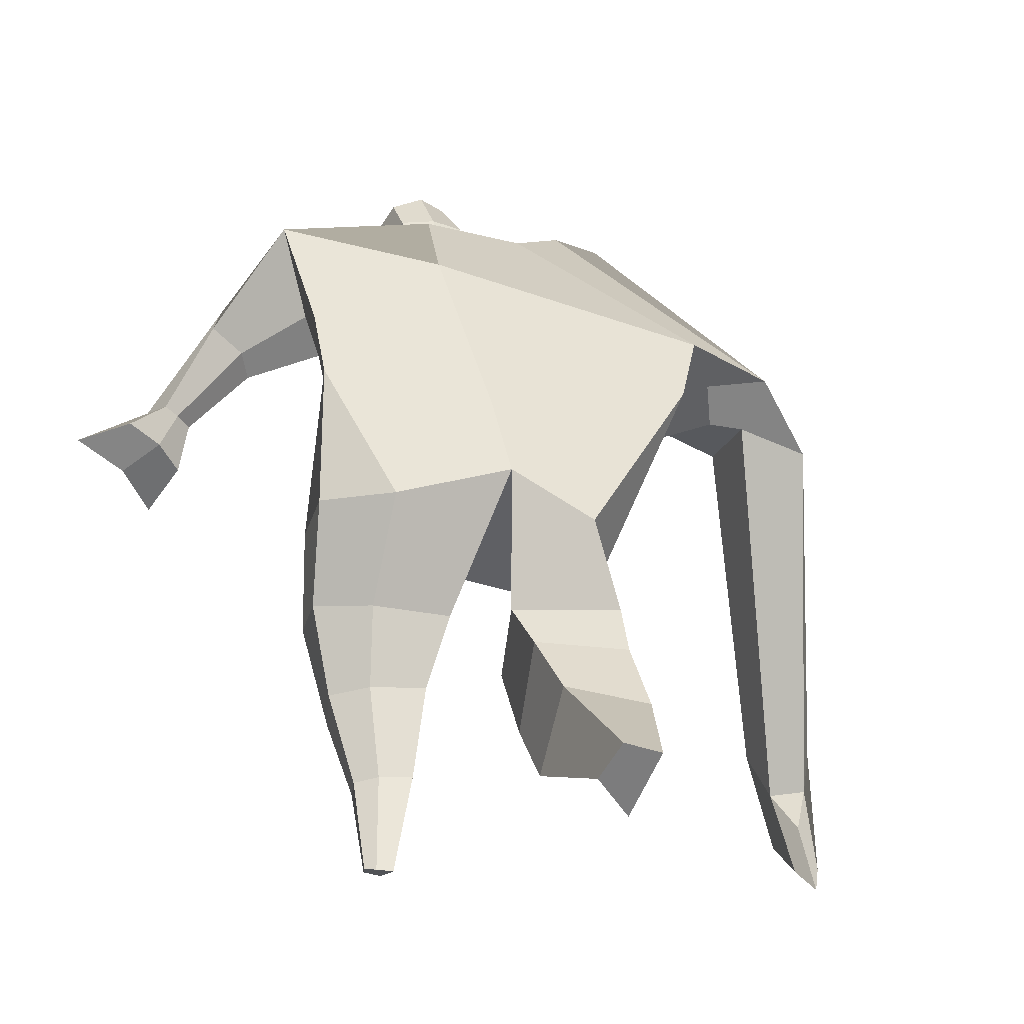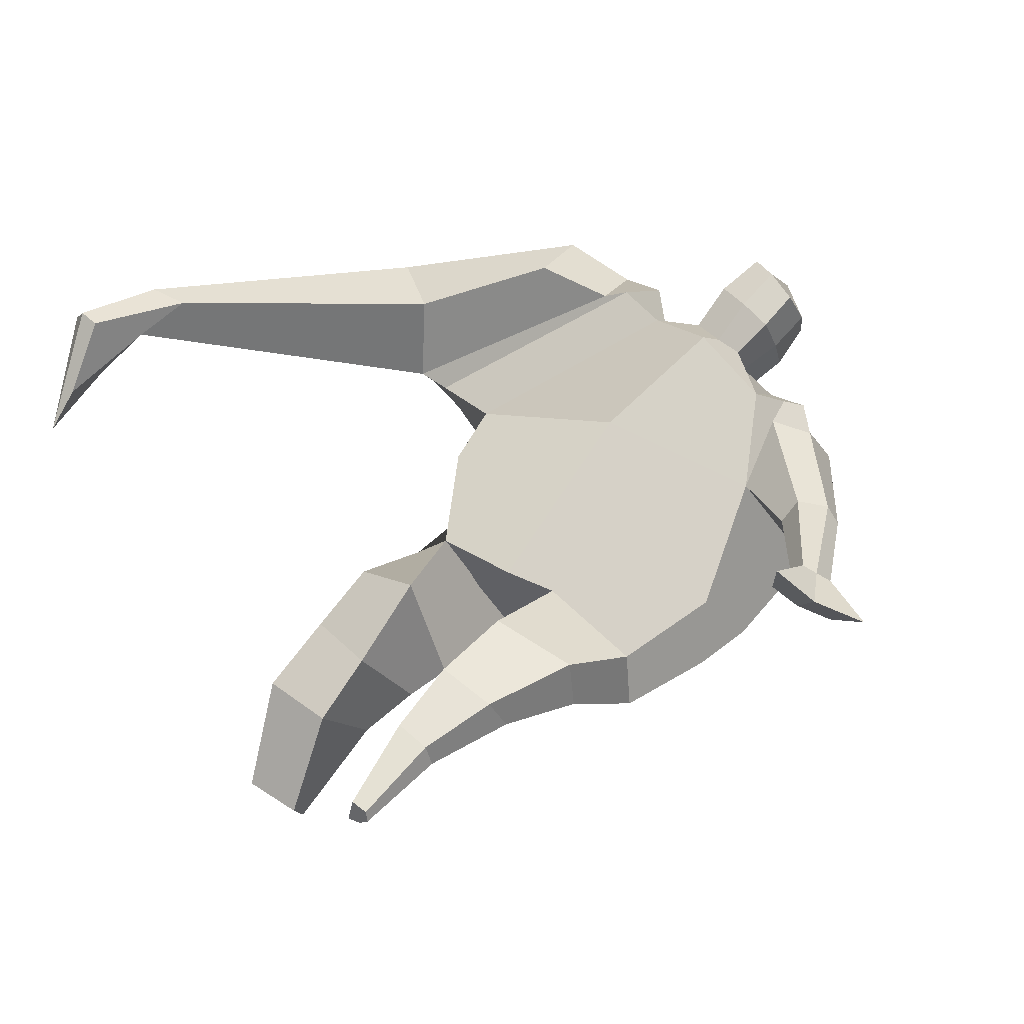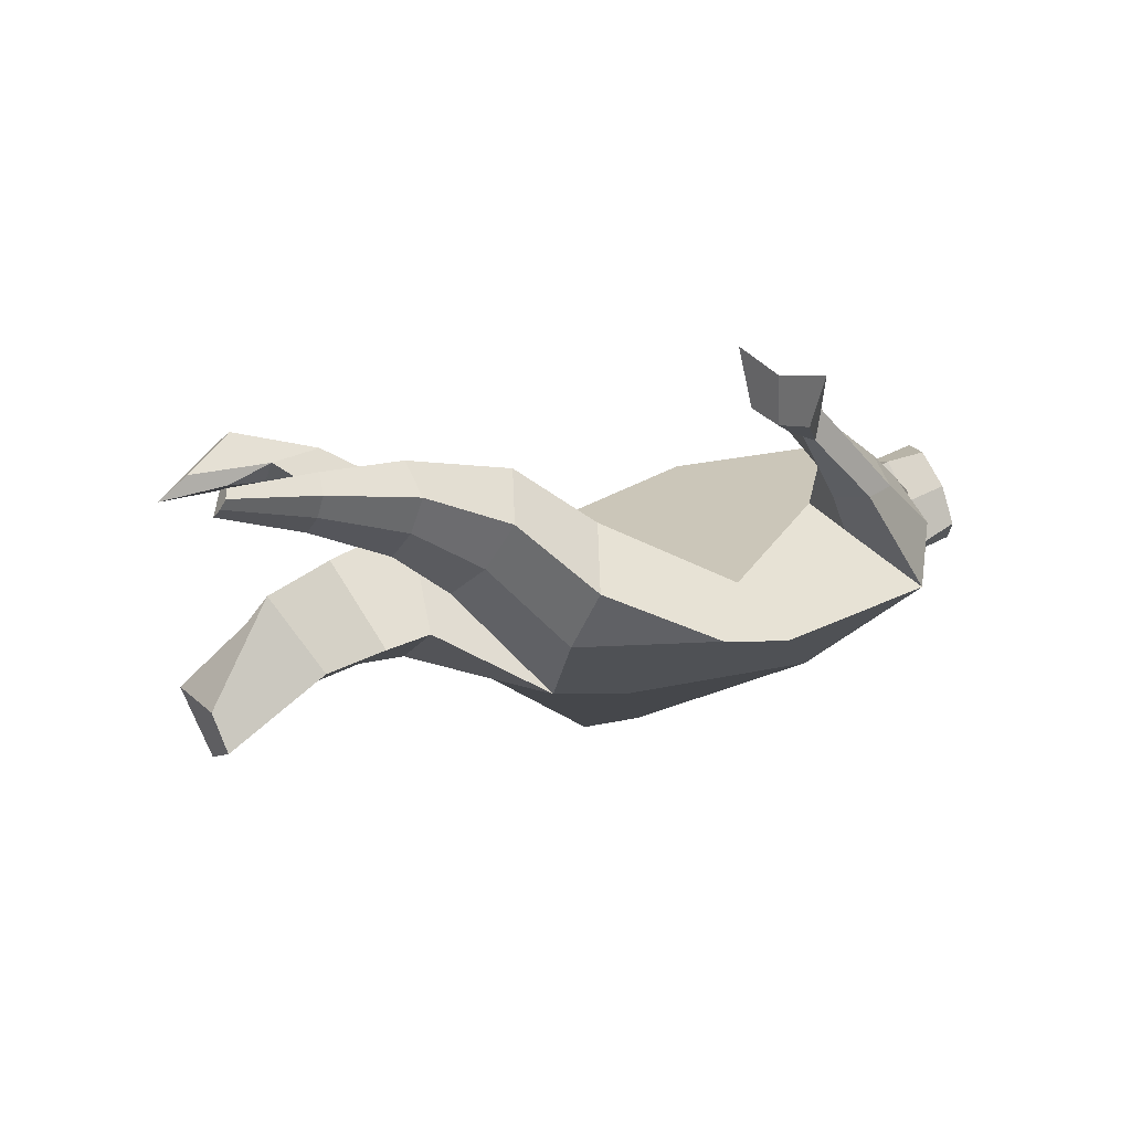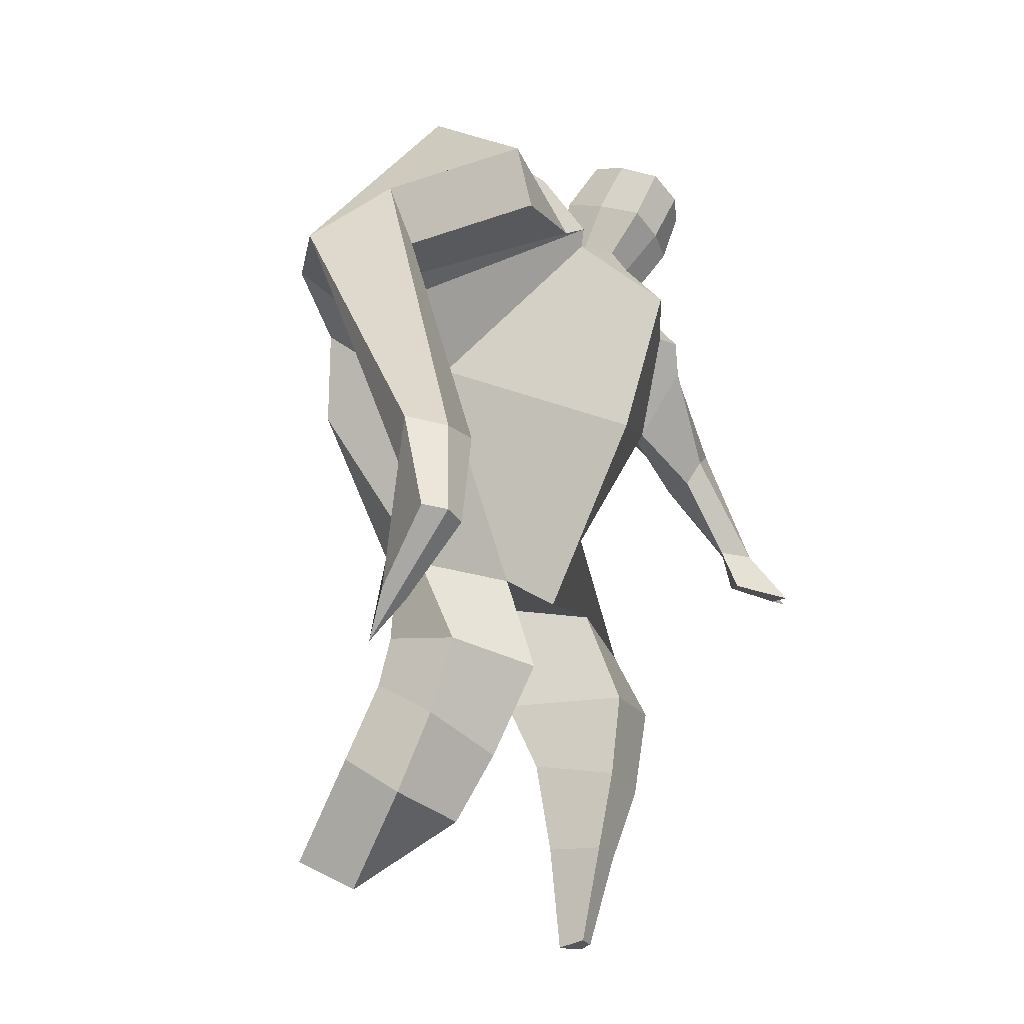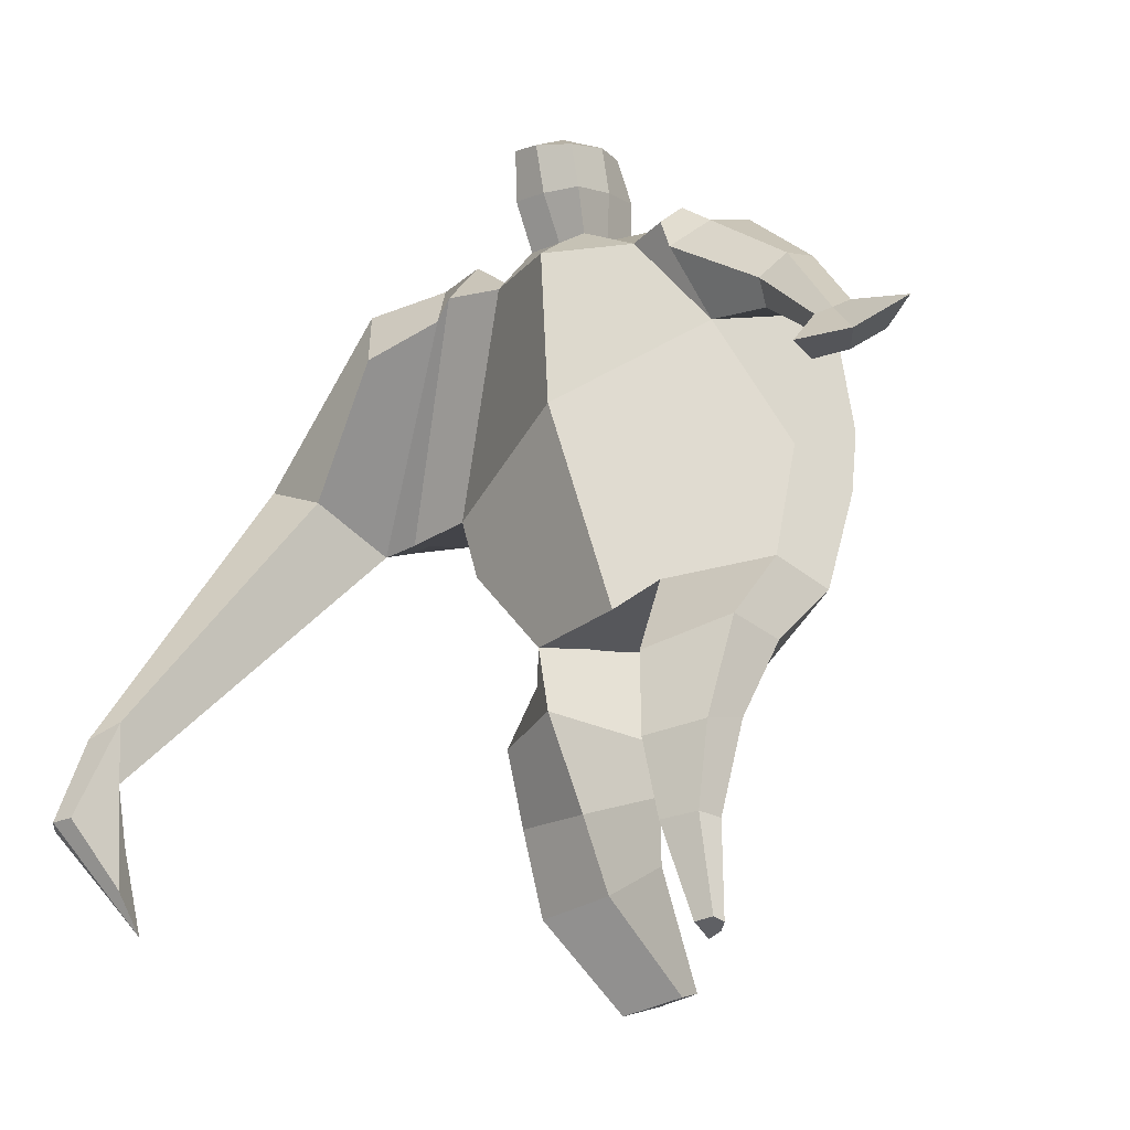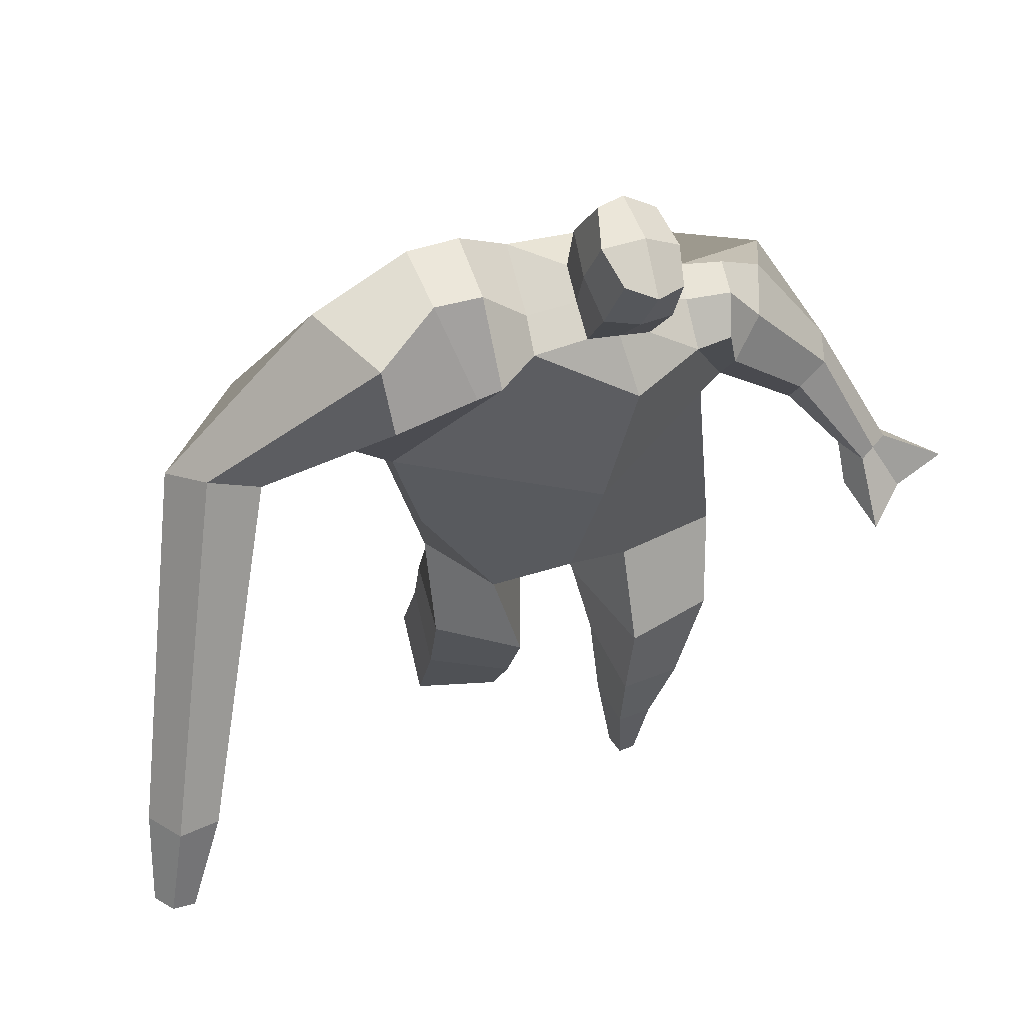
<metadata>
{"format":"obj","ext":"obj","renderer":"f3d","projection":"perspective","resolution":1024,"background":"white","views":[{"elev":-30.2,"azim":157.9,"up":"+Y"},{"elev":44.8,"azim":38.8,"up":"+Z"},{"elev":-13.2,"azim":62.6,"up":"+Z"},{"elev":-25.7,"azim":-56.4,"up":"+Y"},{"elev":-36.3,"azim":38.3,"up":"+Y"},{"elev":43.1,"azim":-17.7,"up":"+Y"}]}
</metadata>
<code>
o monstruo_grande
v 0.4443 1.991 0.2961
v 0.5164 1.149 0.114
v -0.6665 1.79 0.1761
v -0.3215 1.128 0.1961
v 0.6824 2.268 -0.01055
v 0.5828 1.567 -0.2403
v -0.7716 2.006 -0.2469
v -0.6859 1.738 -0.3144
v -0.2709 2.387 0.4808
v 0.2828 2.272 0.4776
v -0.4055 2.356 0.5747
v -1.13 2.032 -0.09668
v -0.2492 2.562 0.1272
v 0.3068 2.417 0.2172
v -0.9794 1.904 0.06182
v -0.4129 2.636 0.1471
v -0.7513 2.268 0.5799
v -1.421 1.939 0.1686
v -1.147 1.981 0.373
v -0.933 2.586 0.3181
v -0.6009 2.674 0.2131
v -0.4767 2.312 0.547
v -1.109 1.913 0.06138
v -1.72 0.6801 0.8462
v -1.595 0.6617 0.8951
v -1.57 0.4878 0.6931
v -1.647 0.499 0.6633
v 0.4176 2.187 0.4735
v 0.5747 2.376 0.2449
v 0.3923 2.299 0.4825
v 0.4371 2.433 0.2629
v 0.6827 1.871 0.3497
v 0.8513 1.953 0.2176
v 0.6954 1.949 0.4013
v 0.815 2.06 0.2751
v 0.8702 1.643 0.3862
v 0.9676 1.675 0.3367
v 0.9257 1.623 0.4741
v 1.021 1.664 0.4228
v 0.8841 1.497 0.4396
v 1.084 1.579 0.3367
v 0.9354 1.422 0.6147
v 1.234 1.544 0.4533
v -0.107 2.435 0.5095
v 0.1028 2.405 0.5017
v -0.09309 2.541 0.2647
v 0.1107 2.509 0.2601
v -0.05064 2.739 0.6693
v 0.1548 2.672 0.6348
v -0.05256 2.862 0.42
v 0.152 2.796 0.3845
v -0.5102 1.18 -0.0303
v -0.379 1.215 -0.232
v -0.04004 1.278 -0.3336
v -0.7179 1.836 -0.04618
v 0.5436 1.144 -0.1235
v 0.3281 1.153 -0.2531
v 0.02596 1.525 -0.3216
v -0.0333 1.146 0.1966
v 0.529 2.071 0.1953
v -0.2567 2.448 0.3571
v -0.4181 2.607 0.4191
v -0.9167 1.983 -0.05354
v 0.2736 2.402 0.3773
v -0.7797 2.496 0.5435
v -1.323 2.083 0.4128
v -0.5706 2.594 0.4071
v -1.67 0.6693 0.901
v -1.586 0.3794 0.5762
v 0.5241 2.293 0.3975
v 0.417 2.411 0.3966
v 0.7403 1.889 0.2356
v 0.7872 2.016 0.3792
v 0.9181 1.662 0.3607
v 0.9735 1.643 0.4483
v 0.9722 1.537 0.3661
v 1.063 1.484 0.4941
v -0.1013 2.487 0.3856
v 0.1045 2.459 0.38
v -0.08284 2.803 0.546
v 0.1849 2.732 0.5089
v -1.476 0.9893 0.8436
v -1.53 0.8146 0.7749
v -1.691 0.9917 0.7609
v -1.648 0.8319 0.729
v -1.584 0.657 0.6768
v -1.607 0.9704 0.8538
v -0.03569 1.76 0.5123
v 0.1734 2.137 -0.1883
v 0.1185 2.515 0.08012
v 0.02799 2.266 0.6309
v 0.004674 2.524 0.2603
v 0.002748 2.418 0.5042
v 0.04919 2.847 0.3643
v 0.05232 2.687 0.6894
v 0.05493 2.817 0.5522
v 0.1444 2.664 0.2981
v 0.1438 2.527 0.5841
v -0.09237 2.579 0.6114
v -0.0938 2.717 0.3229
v -0.1099 2.649 0.4682
v 0.1592 2.596 0.4404
v 0.02435 2.7 0.2902
v 0.0268 2.542 0.6173
v 0.5167 1.661 -0.02617
v -0.5772 1.51 0.1987
v 0.6215 1.78 -0.2254
v 0.1616 1.163 0.2137
v -0.2739 0.1717 -0.4488
v -0.4215 0.1129 -0.3453
v -0.4411 0.2385 -0.5623
v -0.3055 0.2441 -0.5728
v 0.2631 0.01011 0.1462
v 0.1921 -0.004722 0.0689
v 0.2738 0.004629 0.1084
v 0.2432 -0.001368 0.08157
v 0.2037 0.009626 0.1546
v 0.06396 0.8512 -0.0564
v 0.1097 0.6239 0.03169
v 0.1345 0.3234 0.07065
v 0.1615 0.3072 0.2498
v 0.1523 0.558 0.3121
v 0.1701 0.835 0.3371
v 0.2843 0.3009 0.2291
v 0.3601 0.5534 0.2793
v 0.4612 0.8776 0.2703
v 0.3185 0.854 -0.02738
v 0.2878 0.6105 0.06754
v 0.2404 0.315 0.09416
v 0.3051 0.3073 0.1494
v 0.3977 0.6002 0.1568
v 0.4874 0.8731 0.08156
v -0.2394 0.833 0.2508
v -0.2369 0.5496 0.08577
v -0.2498 0.3392 -0.05463
v -0.531 0.3701 -0.09195
v -0.5162 0.628 0.02456
v -0.5141 0.8747 0.108
v -0.5266 0.528 -0.3138
v -0.5097 0.7732 -0.1958
v -0.5014 0.9357 -0.1567
v -0.1098 0.8607 -0.1578
v -0.1667 0.7276 -0.2132
v -0.2304 0.5435 -0.2981
f 89 7 13 90
f 8 7 89 58 54 53
f 6 56 57
f 3 106 4 59 88
f 6 107 5 60 1 105 2 56
f 61 13 16 62
f 5 14 31 29
f 88 1 10 91
f 67 21 20 65
f 13 7 12 16
f 3 9 11 15
f 55 3 15 63
f 66 19 17 65
f 23 22 17 19
f 83 82 25 26
f 15 11 22 23
f 62 16 21 67
f 69 26 25 68
f 87 84 24 68
f 86 83 26 69
f 84 85 27 24
f 70 29 31 71
f 70 28 34 73
f 10 1 28 30
f 64 10 30 71
f 34 32 36 38
f 60 5 33 72
f 5 29 35 33
f 28 1 32 34
f 37 39 43 41
f 73 34 38 75
f 33 35 39 37
f 72 33 37 74
f 76 41 43 77
f 74 37 41 76
f 38 36 40 42
f 75 38 42 77
f 102 97 51 81
f 91 10 45 93
f 90 13 46 92
f 61 9 44 78
f 64 14 47 79
f 96 94 50 80
f 101 99 48 80
f 104 98 49 95
f 103 100 50 94
f 8 53 52
f 8 52 4 106 3 55 7
f 54 58 89 5 107 6 57
f 100 101 80 50
f 95 96 80 48
f 10 64 79 45
f 13 61 78 46
f 98 102 81 49
f 39 75 77 43
f 36 74 76 40
f 40 76 77 42
f 32 72 74 36
f 35 73 75 39
f 1 60 72 32
f 14 64 71 31
f 29 70 73 35
f 28 70 71 30
f 85 86 69 27
f 82 87 68 25
f 27 69 68 24
f 11 62 67 22
f 18 66 65 20
f 7 55 63 12
f 22 67 65 17
f 9 61 62 11
f 19 66 87 82
f 12 18 20 21 16
f 66 18 84 87
f 23 19 82 83
f 49 81 96 95
f 97 103 94 51
f 99 104 95 48
f 81 51 94 96
f 14 90 92 47
f 9 91 93 44
f 3 88 91 9
f 5 89 90 14
f 44 93 104 99
f 47 92 103 97
f 45 79 102 98
f 46 78 101 100
f 92 46 100 103
f 93 45 98 104
f 78 44 99 101
f 79 47 97 102
f 59 4 52 53 54 108
f 136 110 109 135
f 121 120 114 117
f 139 111 110 136
f 135 109 112 144
f 144 112 111 139
f 111 112 109 110
f 117 114 116 115 113
f 124 121 117 113
f 120 129 116 114
f 130 124 113 115
f 129 130 115 116
f 57 56 132 127
f 127 132 131 128
f 128 131 130 129
f 56 2 126 132
f 132 126 125 131
f 131 125 124 130
f 54 57 127 118
f 118 127 128 119
f 119 128 129 120
f 2 108 123 126
f 126 123 122 125
f 125 122 121 124
f 108 54 118 123
f 123 118 119 122
f 122 119 120 121
f 54 142 141 53
f 142 143 140 141
f 143 144 139 140
f 4 133 142 54
f 133 134 143 142
f 134 135 144 143
f 53 141 138 52
f 141 140 137 138
f 140 139 136 137
f 52 138 133 4
f 138 137 134 133
f 137 136 135 134
f 105 1 88 59 108 2
f 86 85 83
f 83 85 18 23
f 63 15 23 18 12
f 84 18 85
l 52 106

</code>
